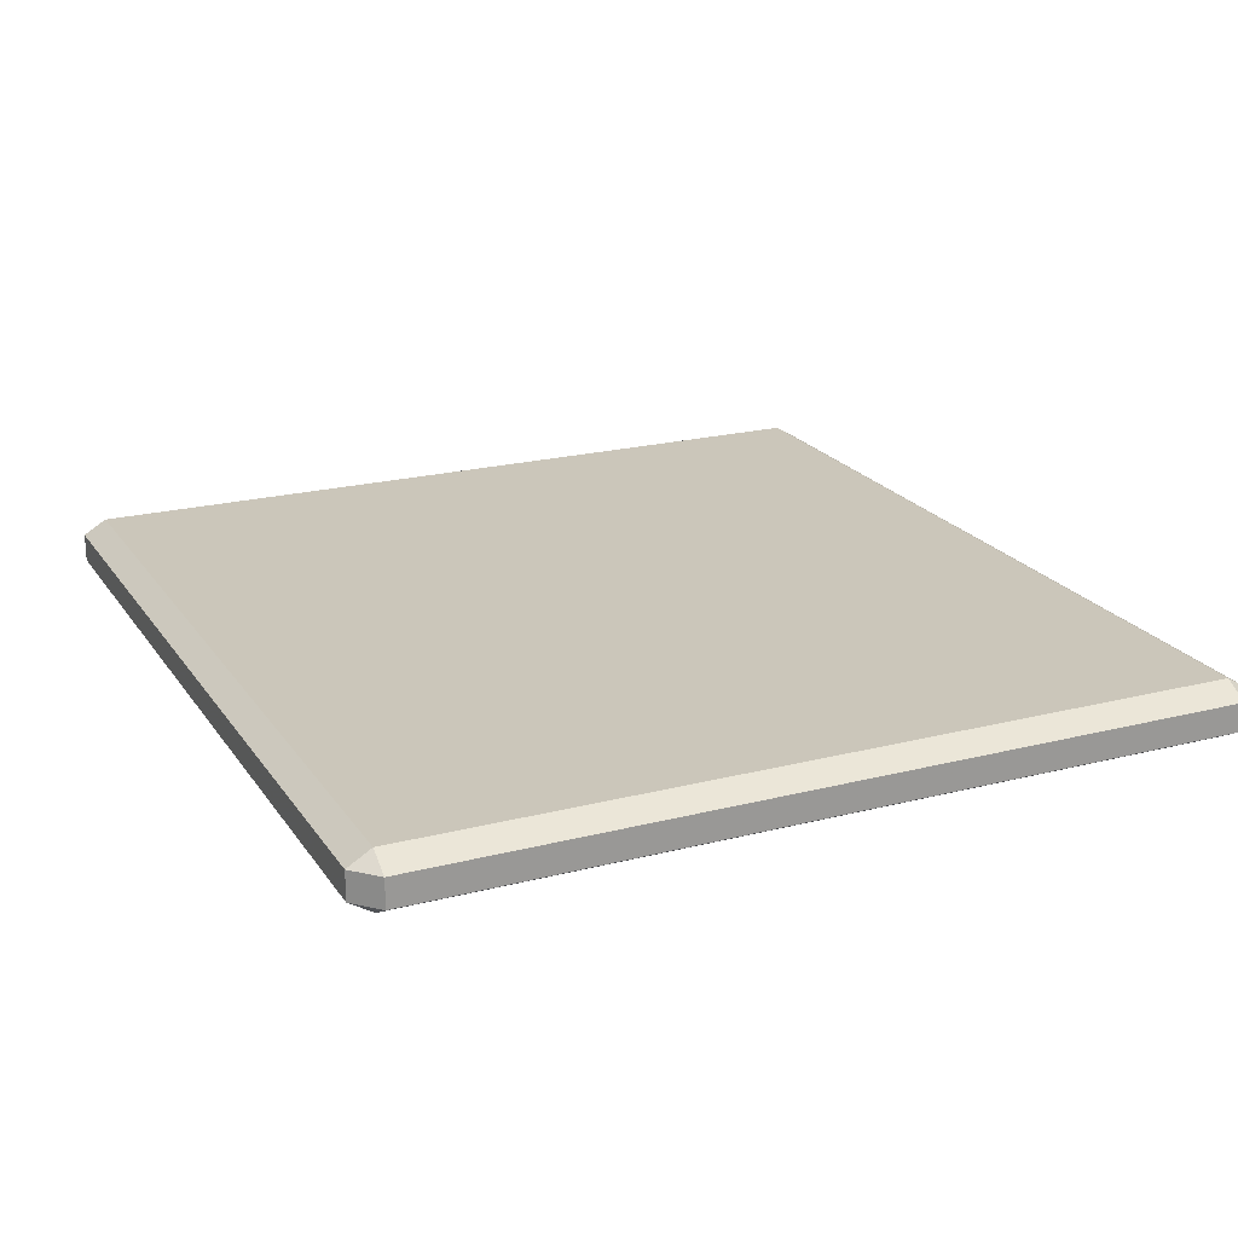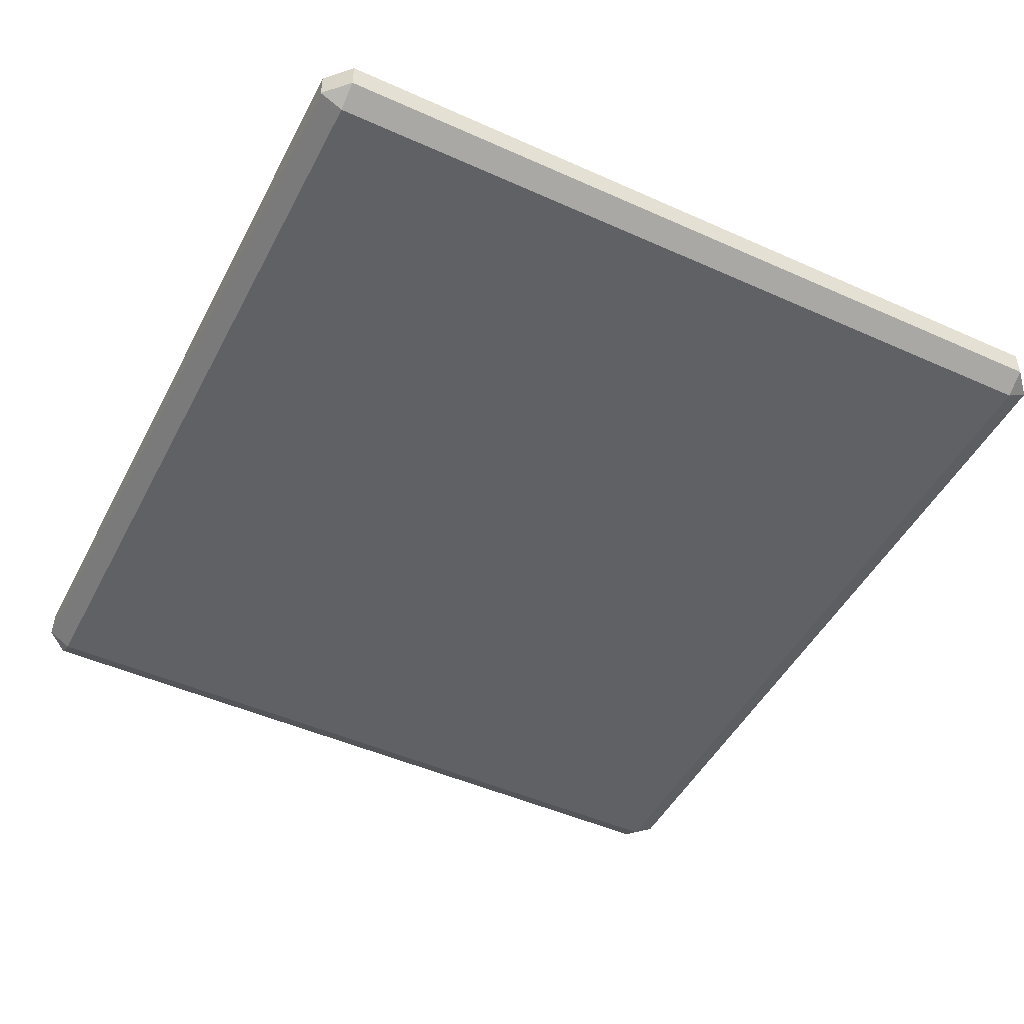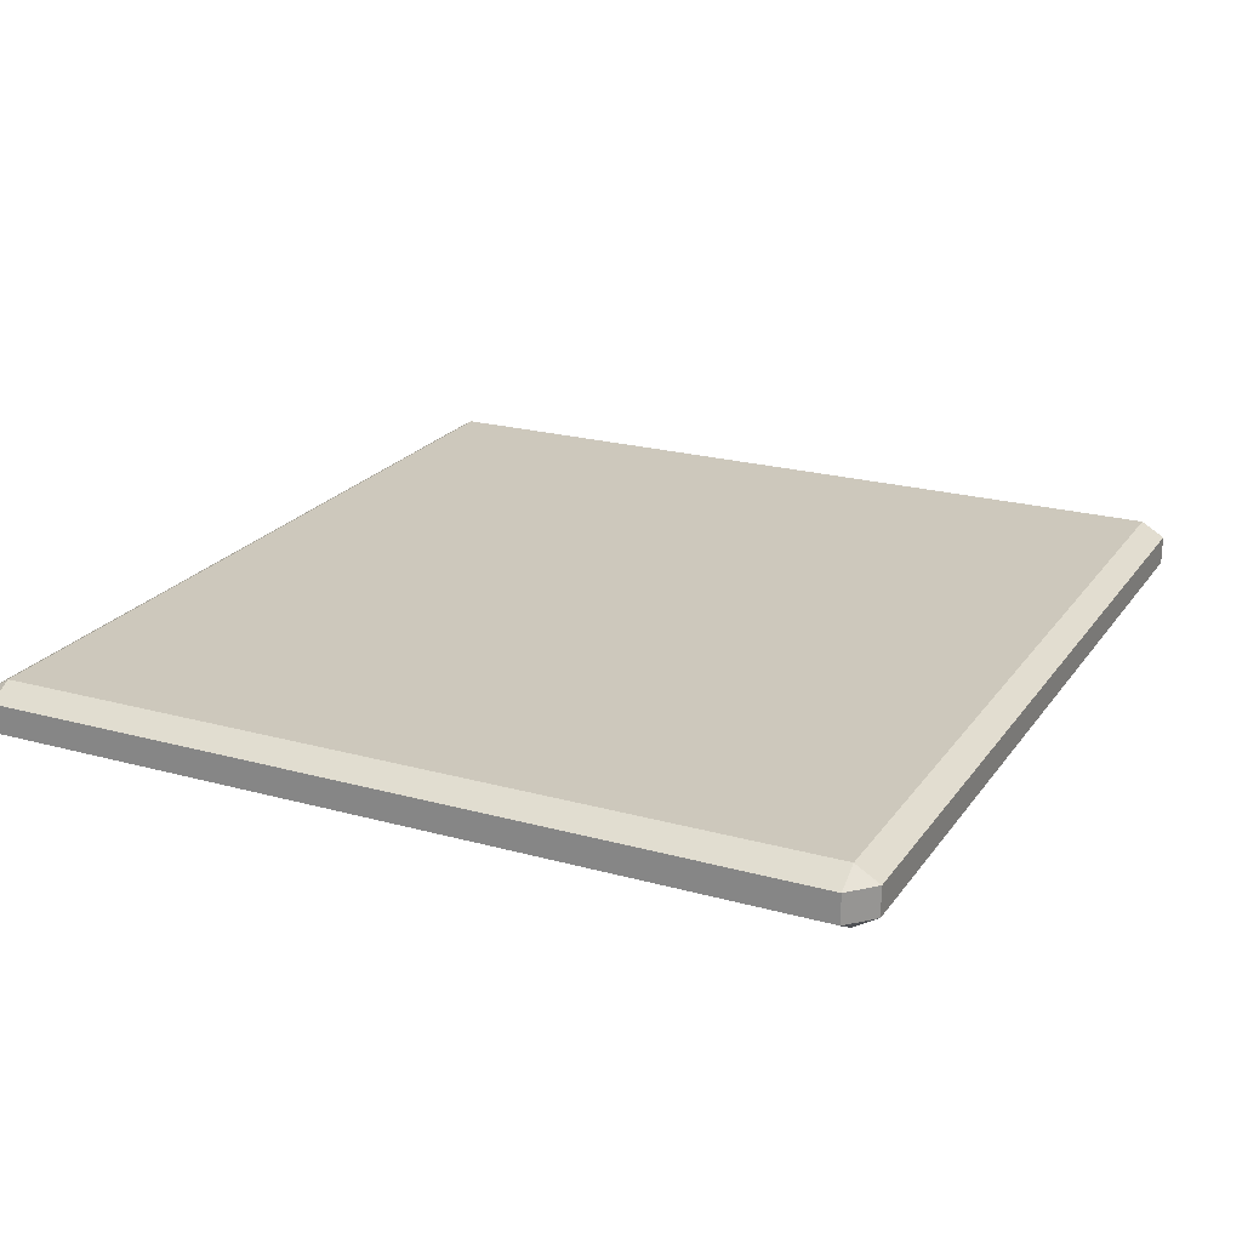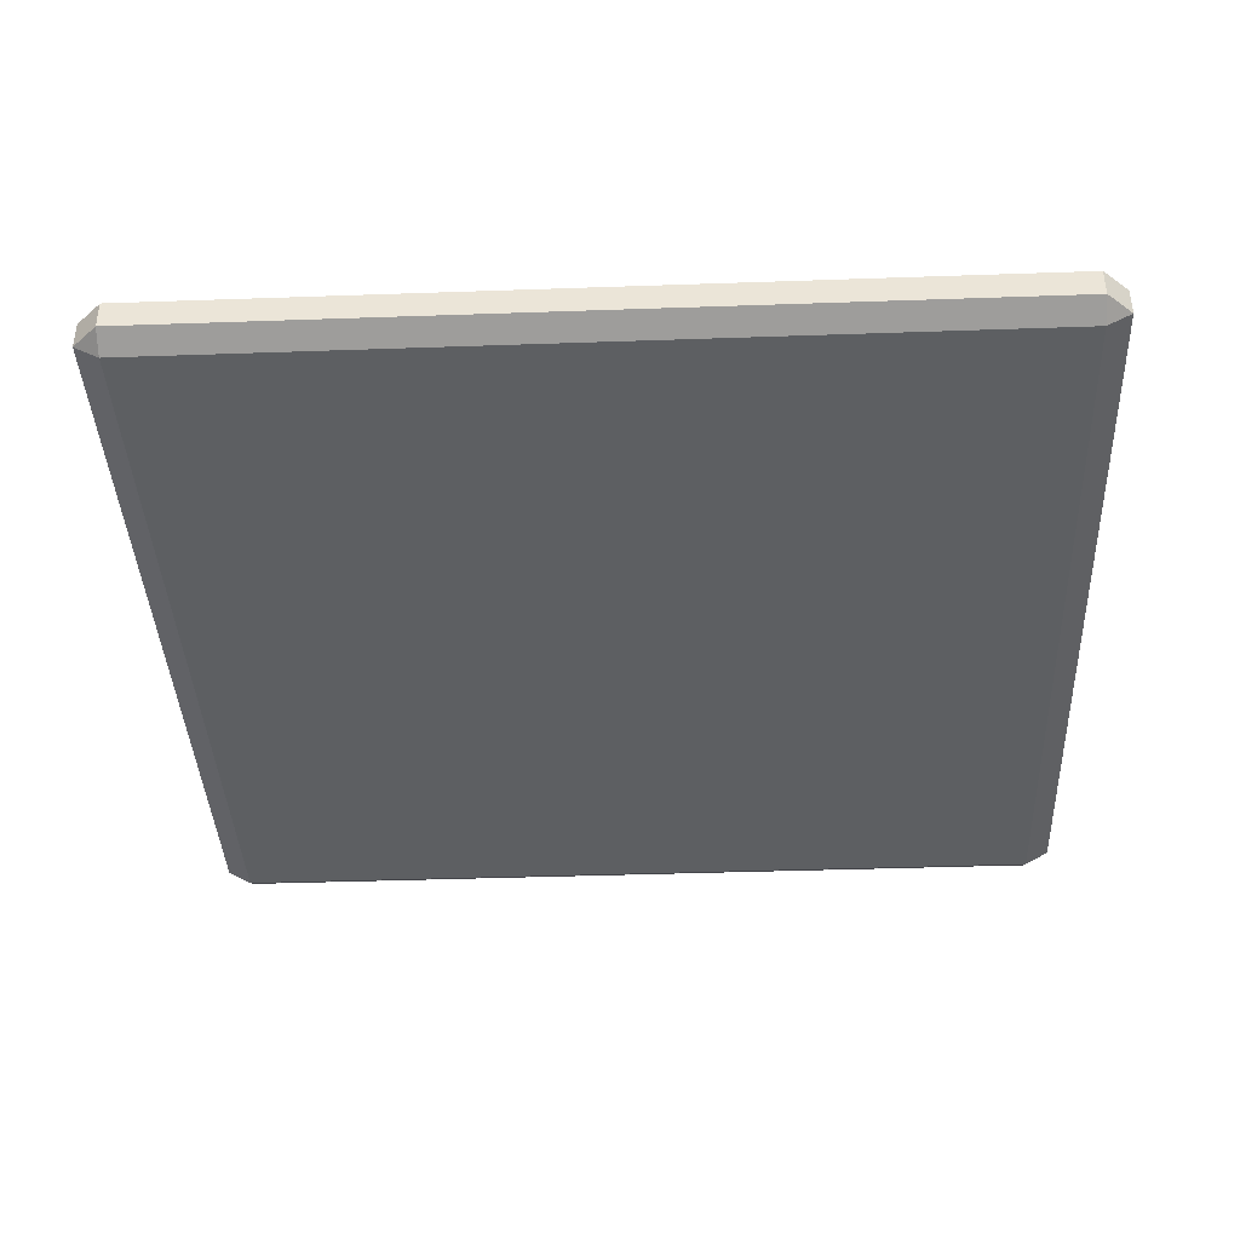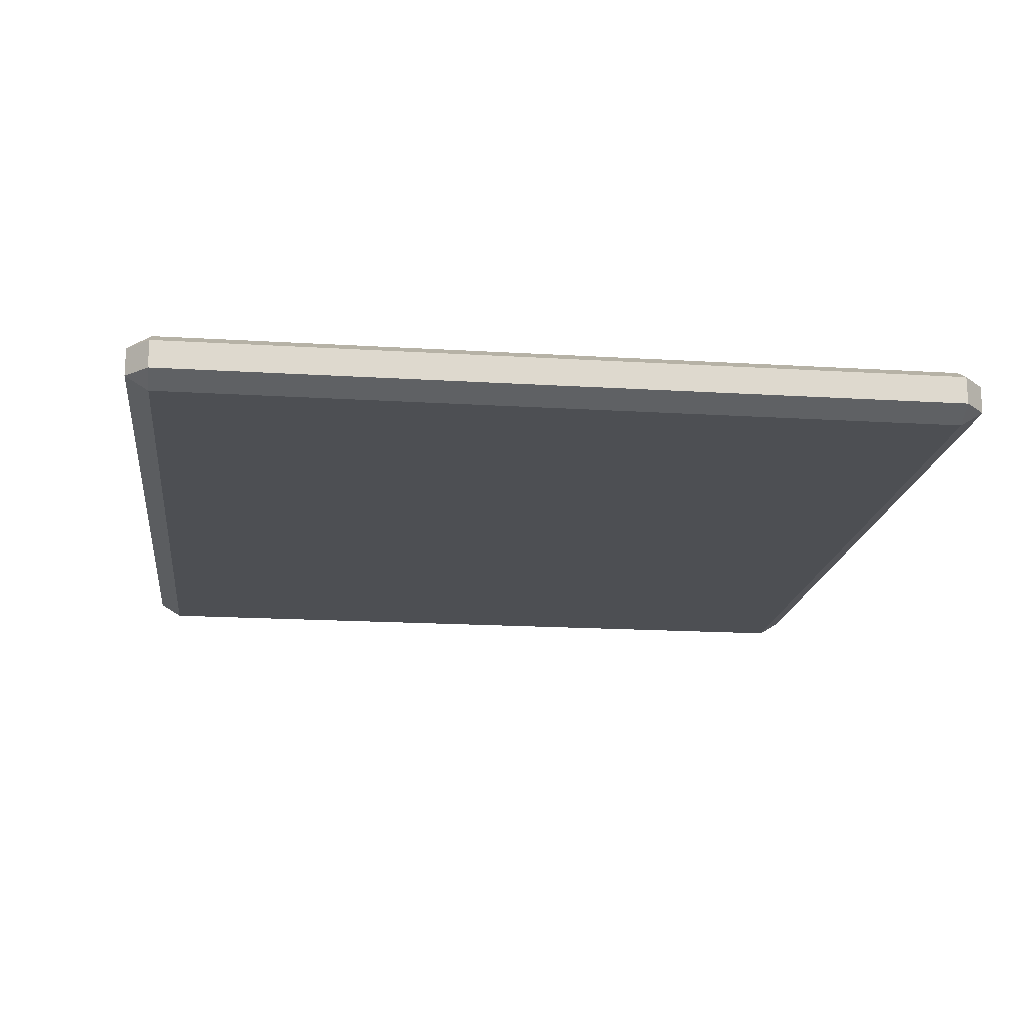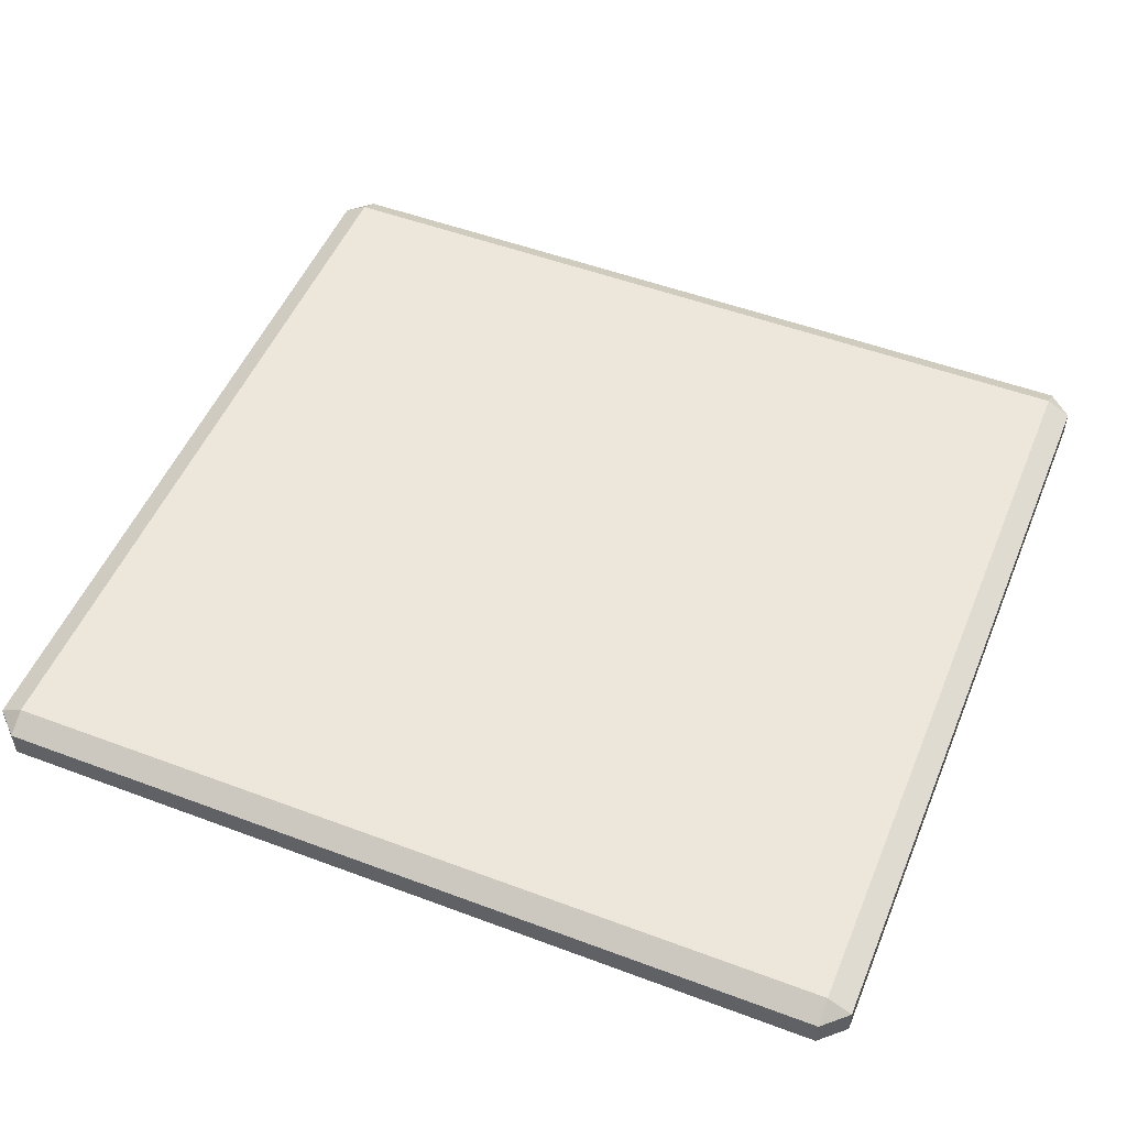
<metadata>
{"format":"obj","ext":"obj","renderer":"f3d","projection":"perspective","resolution":1024,"background":"white","views":[{"elev":21.2,"azim":-114.7,"up":"+Y"},{"elev":-47.9,"azim":63.3,"up":"+Y"},{"elev":22.1,"azim":-64.2,"up":"+Y"},{"elev":-39.6,"azim":-177.5,"up":"+Y"},{"elev":-17.7,"azim":83.1,"up":"+Y"},{"elev":51.2,"azim":22.2,"up":"+Y"}]}
</metadata>
<code>
v -1.319 0.02884 -1.248
v -1.396 0.07256 -1.248
v -1.319 0.07256 -1.32
v -1.319 0.07256 1.32
v -1.396 0.07256 1.248
v -1.319 0.02883 1.248
v -1.319 0.16 -1.32
v -1.396 0.16 -1.248
v -1.319 0.2037 -1.248
v -1.319 0.2037 1.248
v -1.396 0.16 1.248
v -1.319 0.16 1.32
v 1.319 0.16 -1.32
v 1.319 0.2037 -1.248
v 1.396 0.16 -1.248
v 1.396 0.16 1.248
v 1.319 0.2037 1.248
v 1.319 0.16 1.32
v 1.319 0.07256 -1.32
v 1.396 0.07256 -1.248
v 1.319 0.02884 -1.248
v 1.319 0.02884 1.248
v 1.396 0.07256 1.248
v 1.319 0.07256 1.32
f 1 3 19 21
f 2 1 6 5
f 3 2 8 7
f 4 6 22 24
f 5 4 12 11
f 7 9 14 13
f 9 8 11 10
f 10 12 18 17
f 13 15 20 19
f 15 14 17 16
f 16 18 24 23
f 21 20 23 22
f 2 5 11 8
f 9 10 17 14
f 15 16 23 20
f 21 22 6 1
f 4 24 18 12
f 19 3 7 13
f 1 2 3
f 4 5 6
f 7 8 9
f 10 11 12
f 13 14 15
f 16 17 18
f 19 20 21
f 22 23 24

</code>
